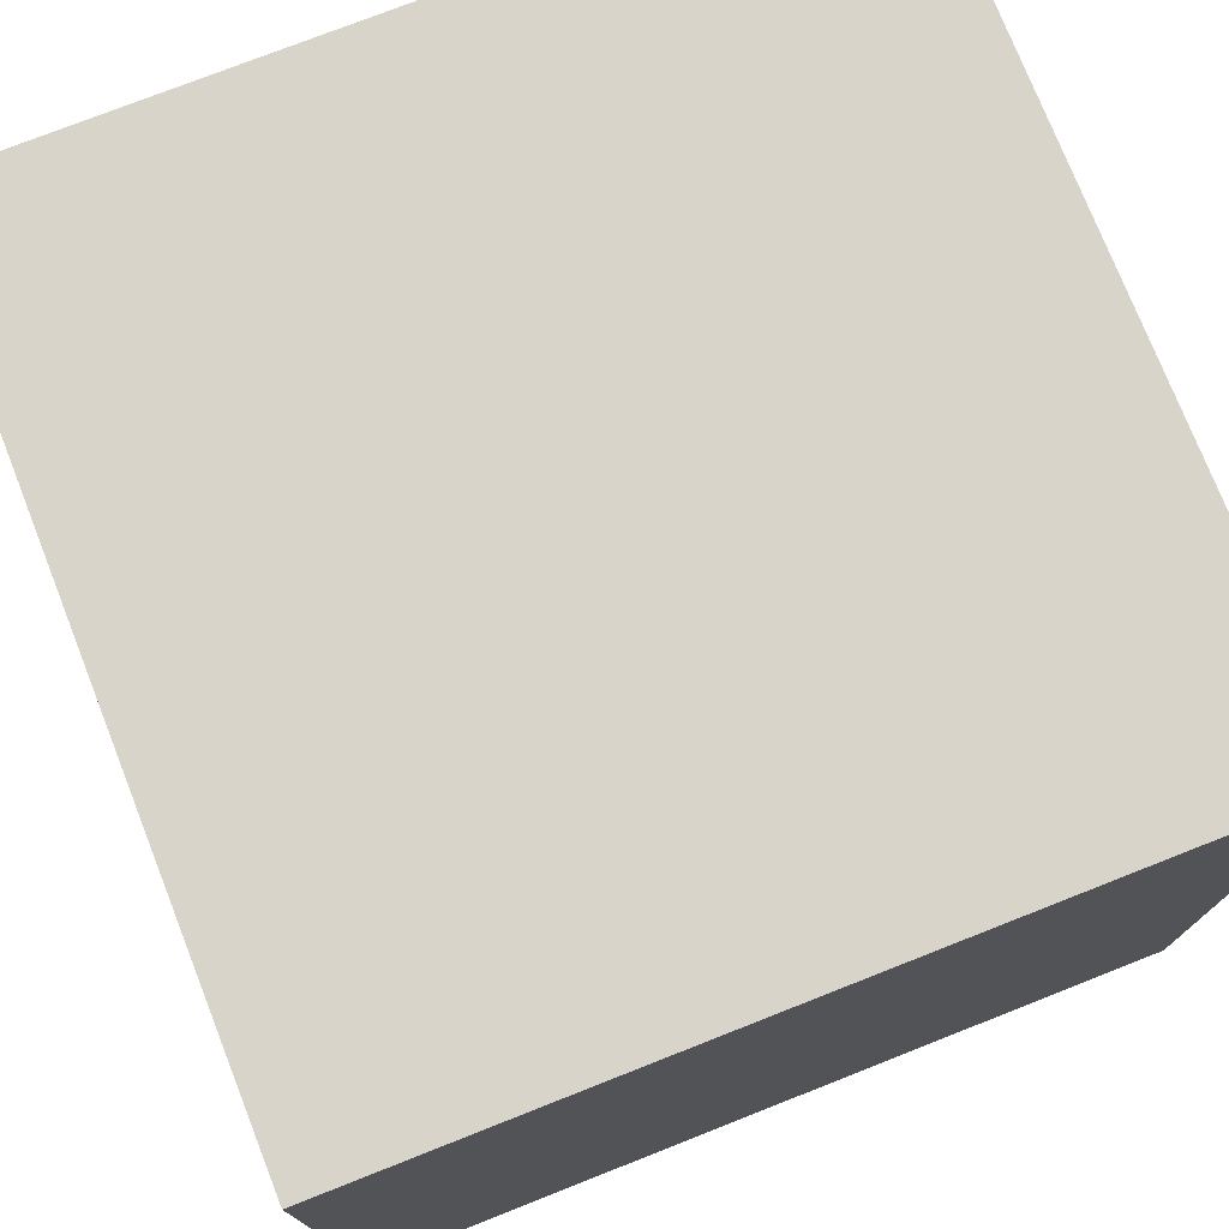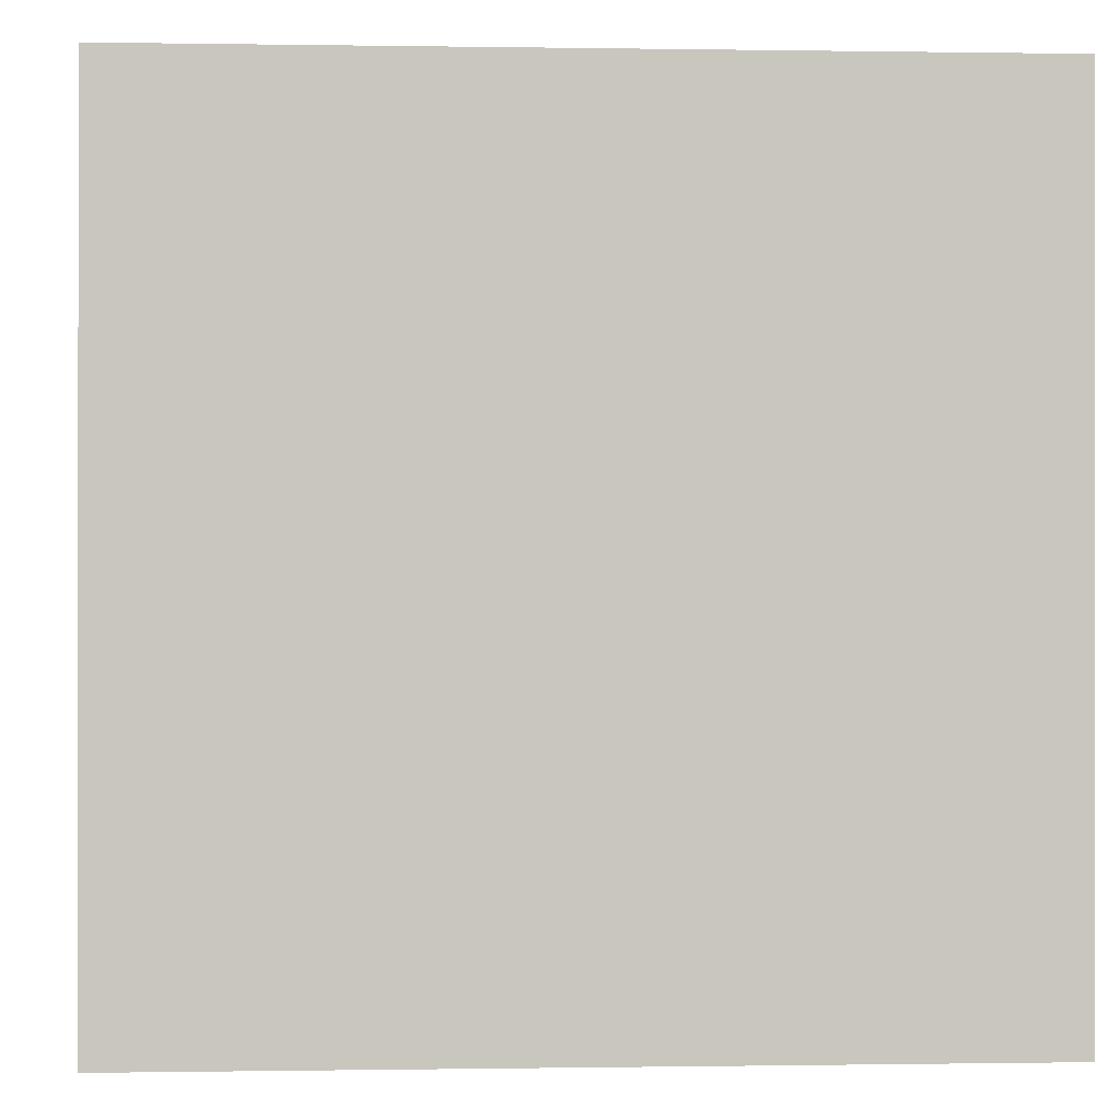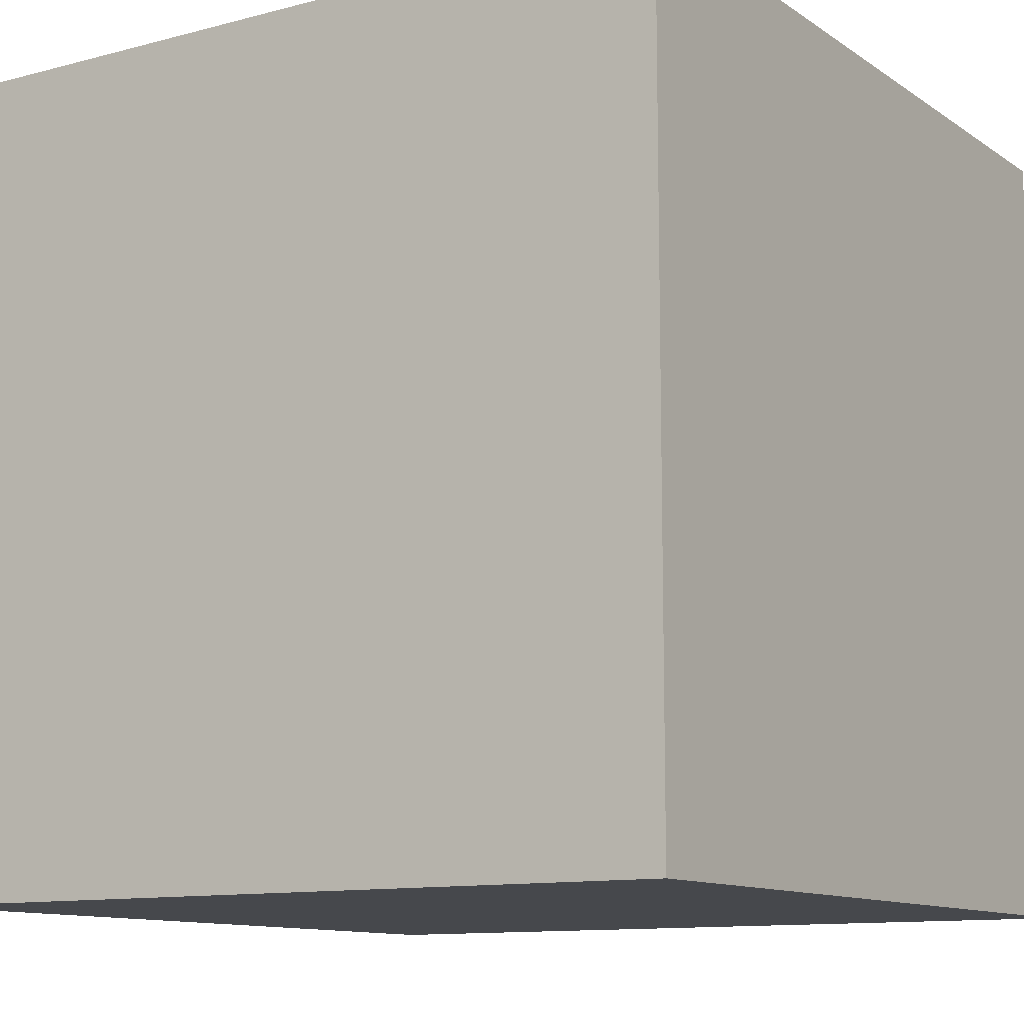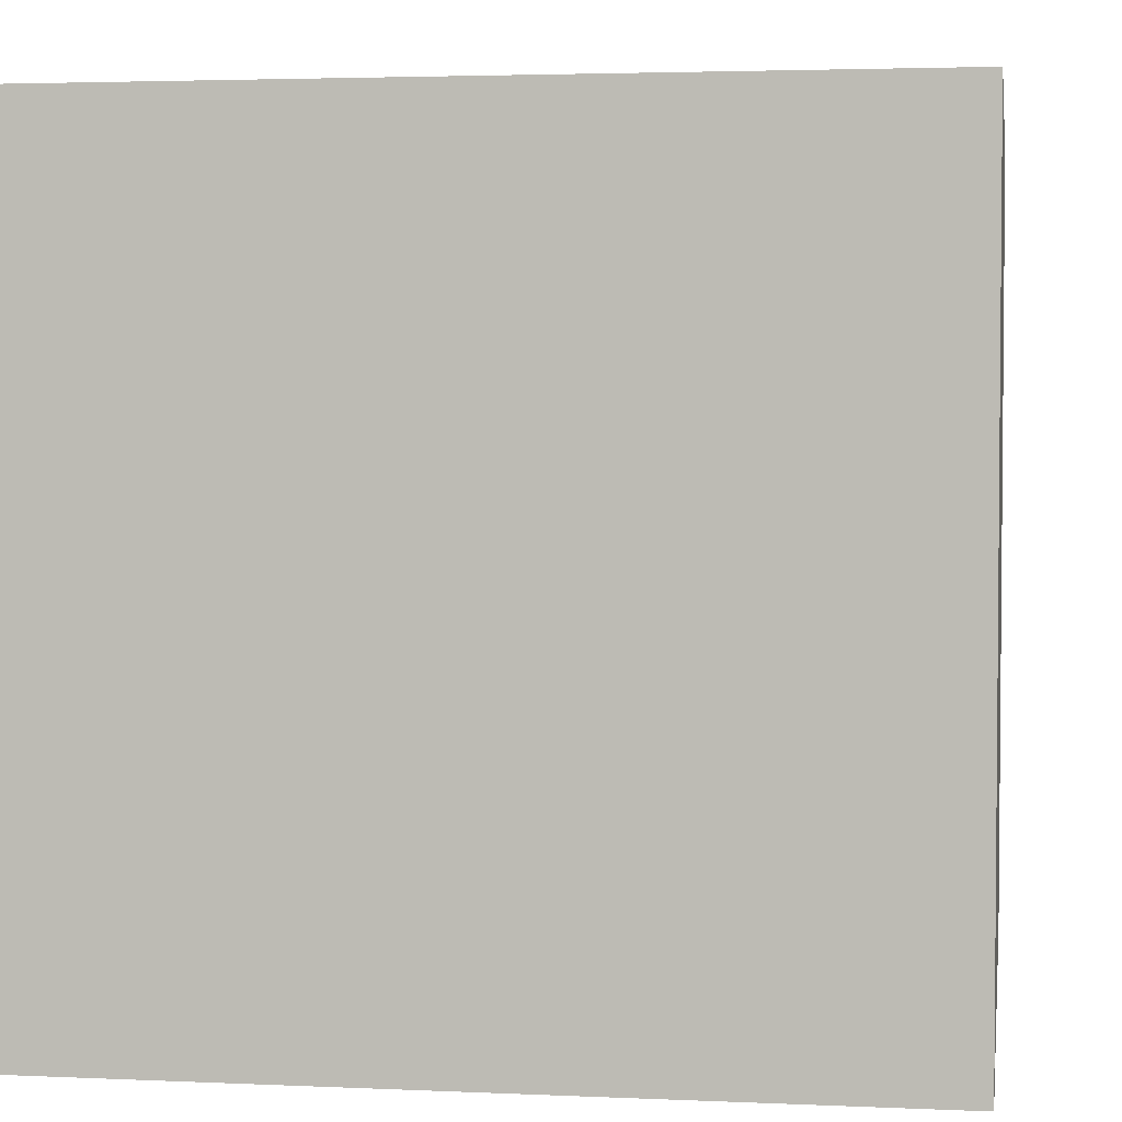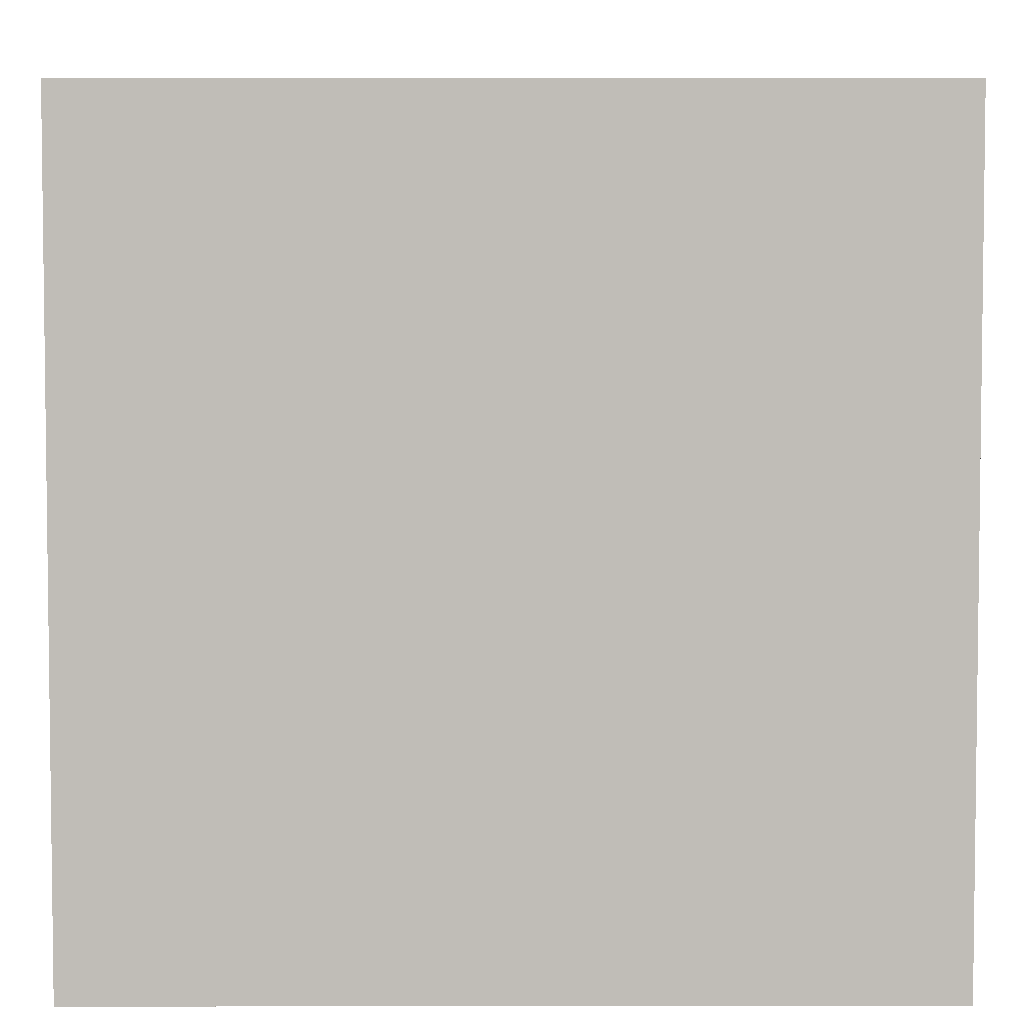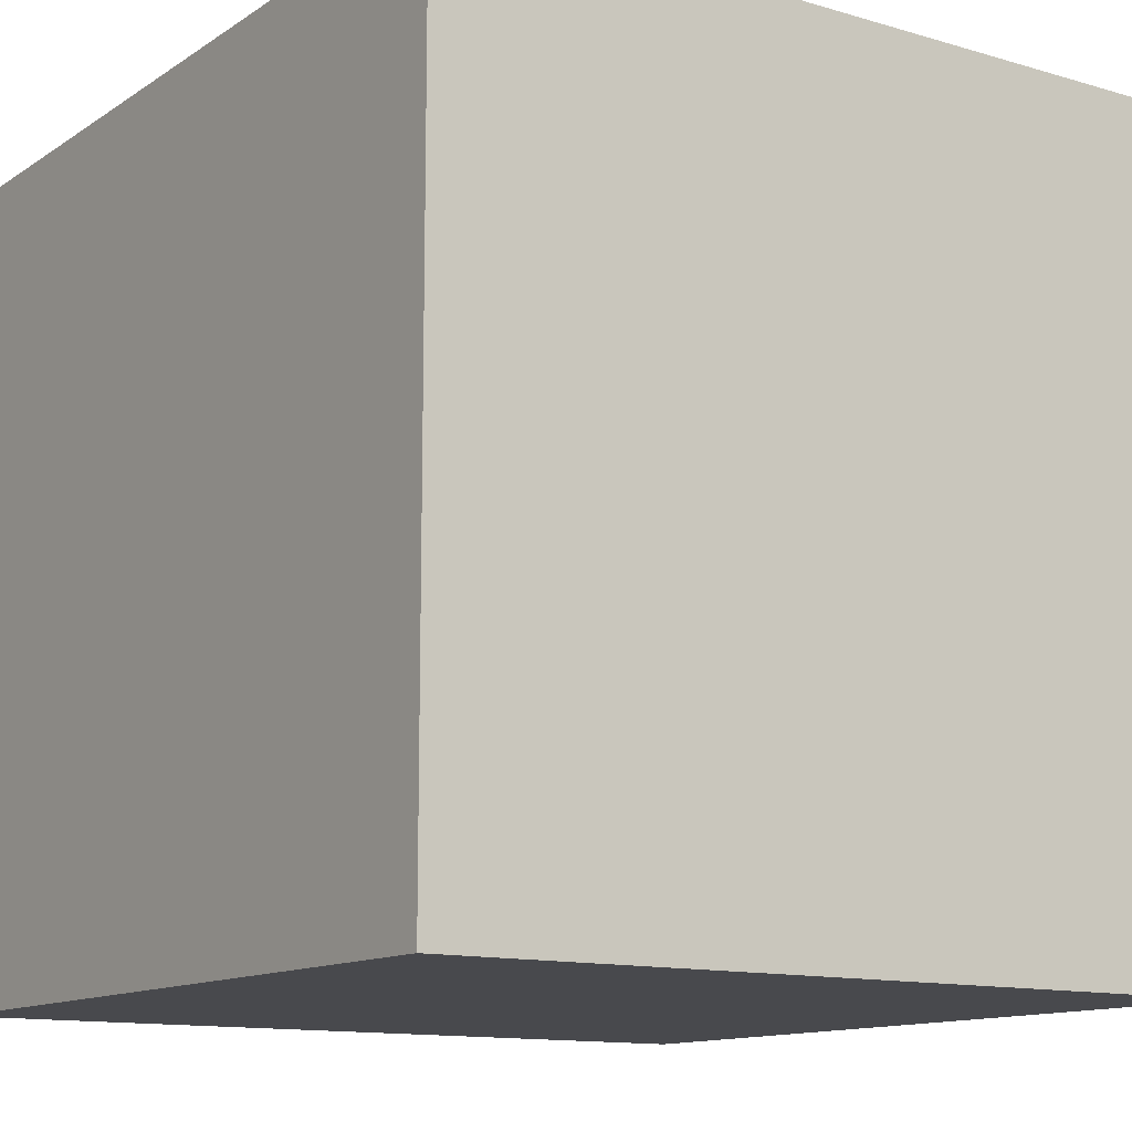
<metadata>
{"format":"obj","ext":"obj","renderer":"f3d","projection":"perspective","resolution":1024,"background":"white","views":[{"elev":75.7,"azim":68.5,"up":"+Z"},{"elev":-0.3,"azim":176.4,"up":"+Y"},{"elev":-11.3,"azim":122.8,"up":"+Y"},{"elev":3.2,"azim":-81.2,"up":"+Z"},{"elev":4.5,"azim":89.8,"up":"+Y"},{"elev":-12.5,"azim":-124.4,"up":"+Z"}]}
</metadata>
<code>
o Cube.001
v -1400 1313 -1481
v -1400 -123.3 -1481
v -1400 -123.3 -44.68
v 1472 1313 -1481
v 1472 -123.3 -1481
v 754.1 -123.3 -1481
v 1472 1313 1392
v 1472 -123.3 1392
v 1472 -123.3 673.5
v -1400 1313 1392
v -1400 -123.3 1392
v 35.97 -123.3 1392
v 1472 -123.3 -44.68
v 35.97 2749 -1481
v -1400 2749 -1481
v -1400 2749 -44.68
v -1400 2749 1392
v 35.97 1313 1392
v 1472 2749 1392
v 1472 1313 673.5
v 1472 2749 -1481
v 754.1 1313 -1481
v -1400 1313 -44.68
v 35.97 1313 -1481
v 35.97 2749 1392
v 754.1 1313 1392
v 754.1 2749 -1481
v 35.97 2749 -44.68
v 35.97 -123.3 -1481
v 35.97 -123.3 -44.68
v 754.1 -123.3 1392
v 35.97 -123.3 673.5
v 754.1 2749 -44.68
v 35.97 2749 673.5
v -1400 1313 673.5
v 1472 2749 -44.68
v 1472 1313 -44.68
v -1400 2749 673.5
v 754.1 -123.3 -44.68
v -1400 -123.3 673.5
v 754.1 -123.3 673.5
v 754.1 2749 673.5
v 754.1 2749 1392
v 1472 2749 673.5
f 1 2 3
f 4 5 6
f 7 8 9
f 10 11 12
f 6 5 13
f 14 15 16
f 17 10 18
f 19 7 20
f 21 4 22
f 15 1 23
f 14 24 1
f 25 18 26
f 27 14 28
f 2 29 30
f 18 12 31
f 24 29 2
f 3 30 32
f 33 28 34
f 16 23 35
f 36 37 4
f 28 16 38
f 39 13 9
f 37 13 5
f 23 3 40
f 30 39 41
f 36 33 42
f 26 31 8
f 21 27 33
f 43 26 7
f 27 22 24
f 29 6 39
f 22 6 29
f 44 42 43
f 32 41 31
f 35 40 11
f 41 9 8
f 34 38 17
f 38 35 10
f 42 34 25
f 40 32 12
f 44 20 37
f 20 9 13
f 23 1 3
f 22 4 6
f 20 7 9
f 18 10 12
f 39 6 13
f 28 14 16
f 25 17 18
f 44 19 20
f 27 21 22
f 16 15 23
f 15 14 1
f 43 25 26
f 33 27 28
f 3 2 30
f 26 18 31
f 1 24 2
f 40 3 32
f 42 33 34
f 38 16 35
f 21 36 4
f 34 28 38
f 41 39 9
f 4 37 5
f 35 23 40
f 32 30 41
f 44 36 42
f 7 26 8
f 36 21 33
f 19 43 7
f 14 27 24
f 30 29 39
f 24 22 29
f 19 44 43
f 12 32 31
f 10 35 11
f 31 41 8
f 25 34 17
f 17 38 10
f 43 42 25
f 11 40 12
f 36 44 37
f 37 20 13

</code>
